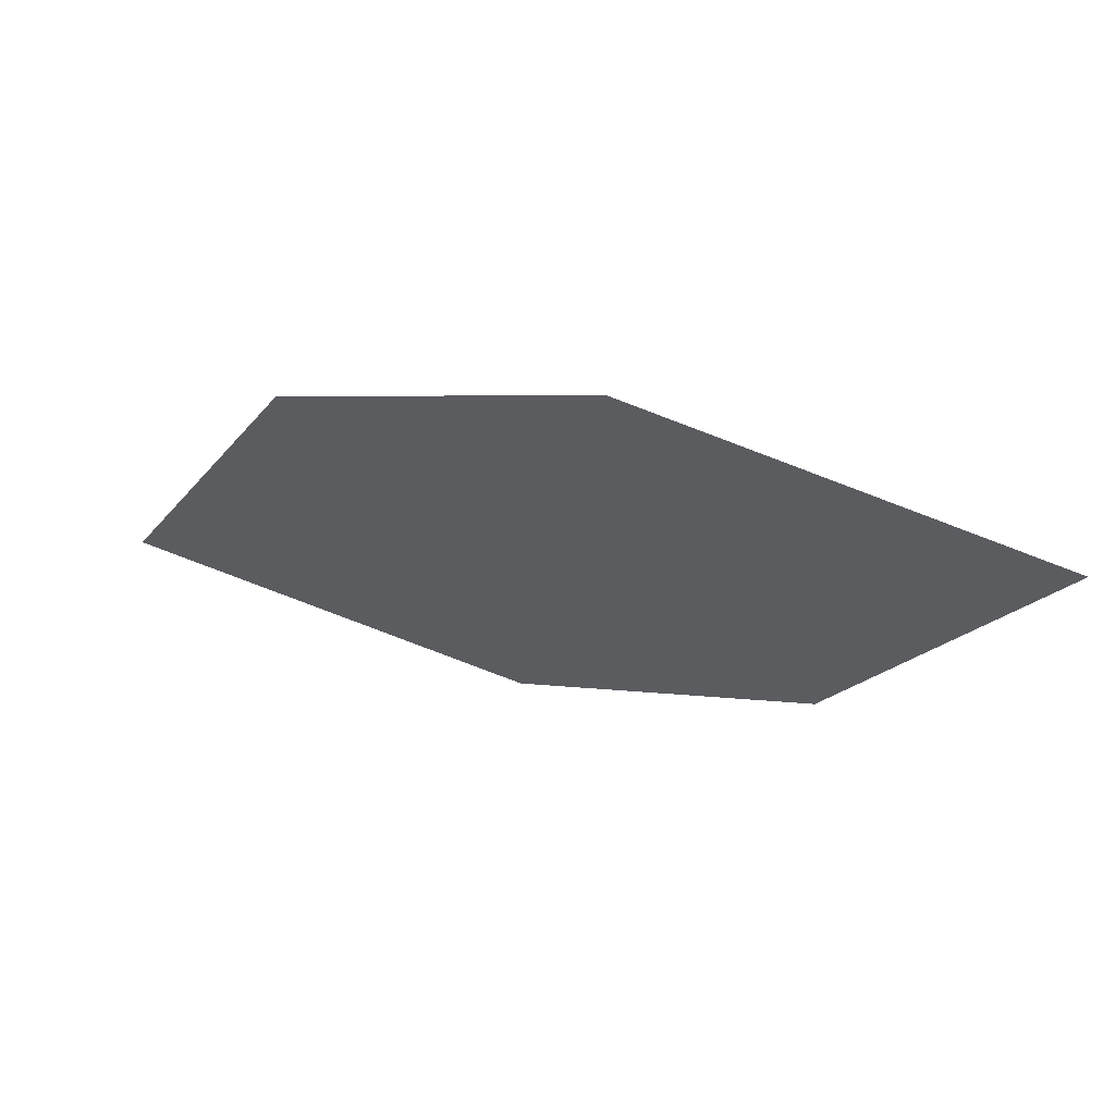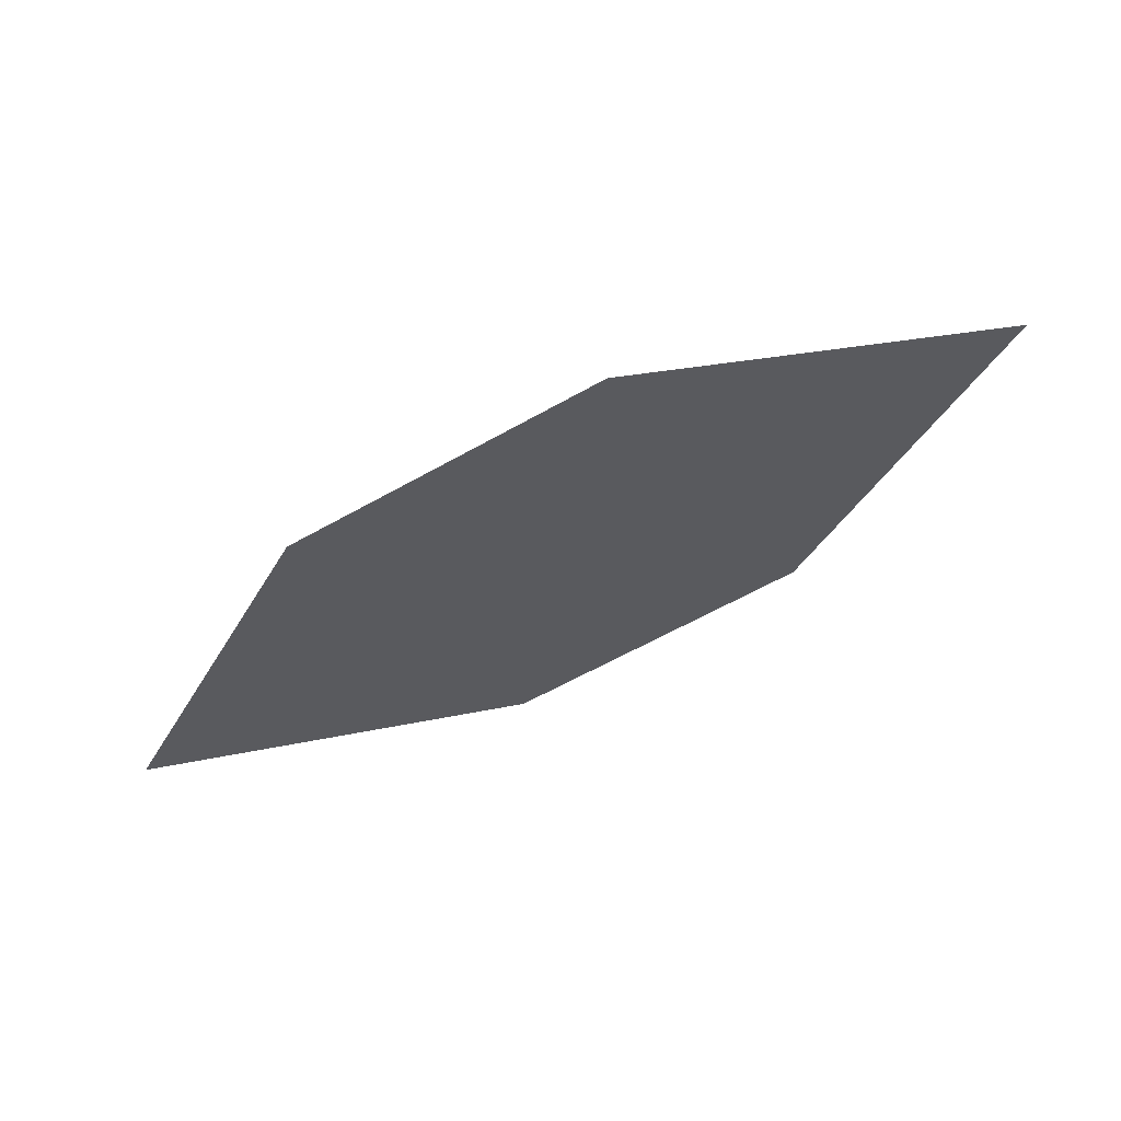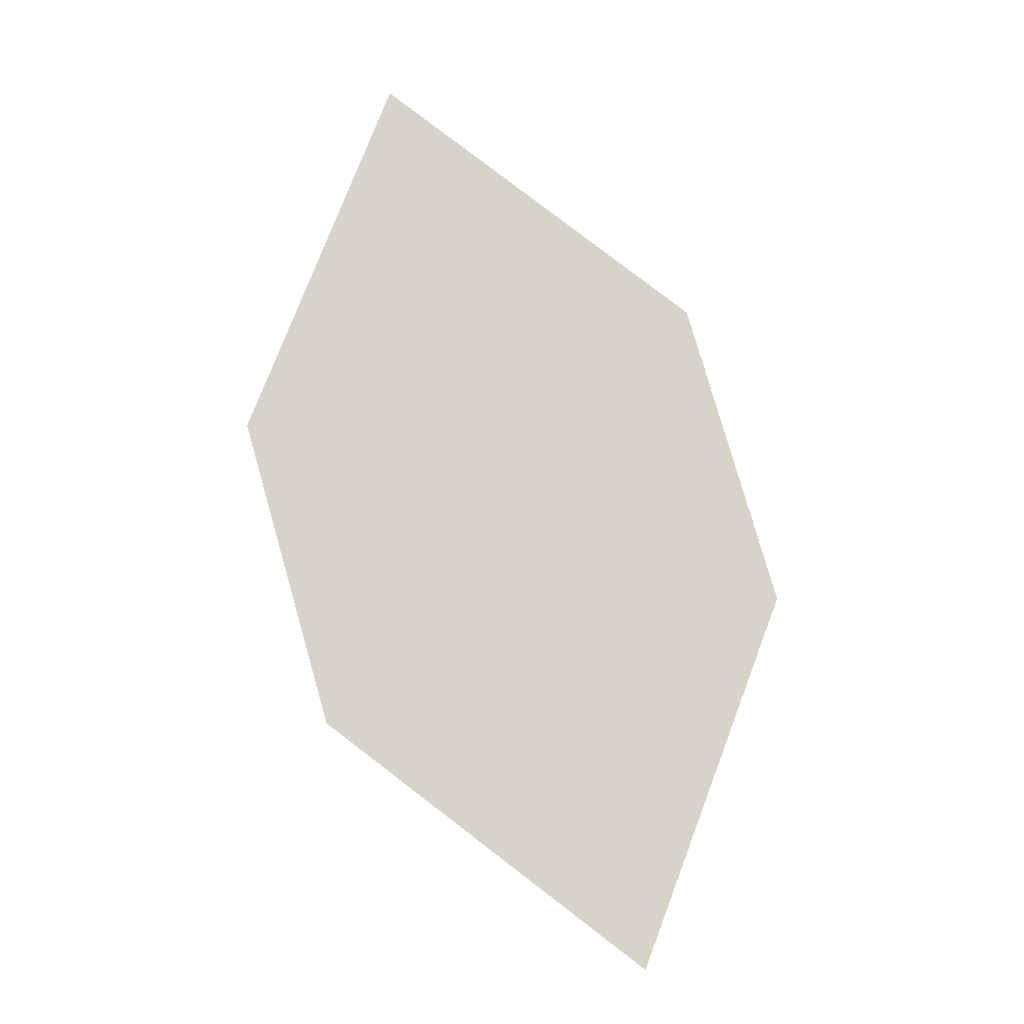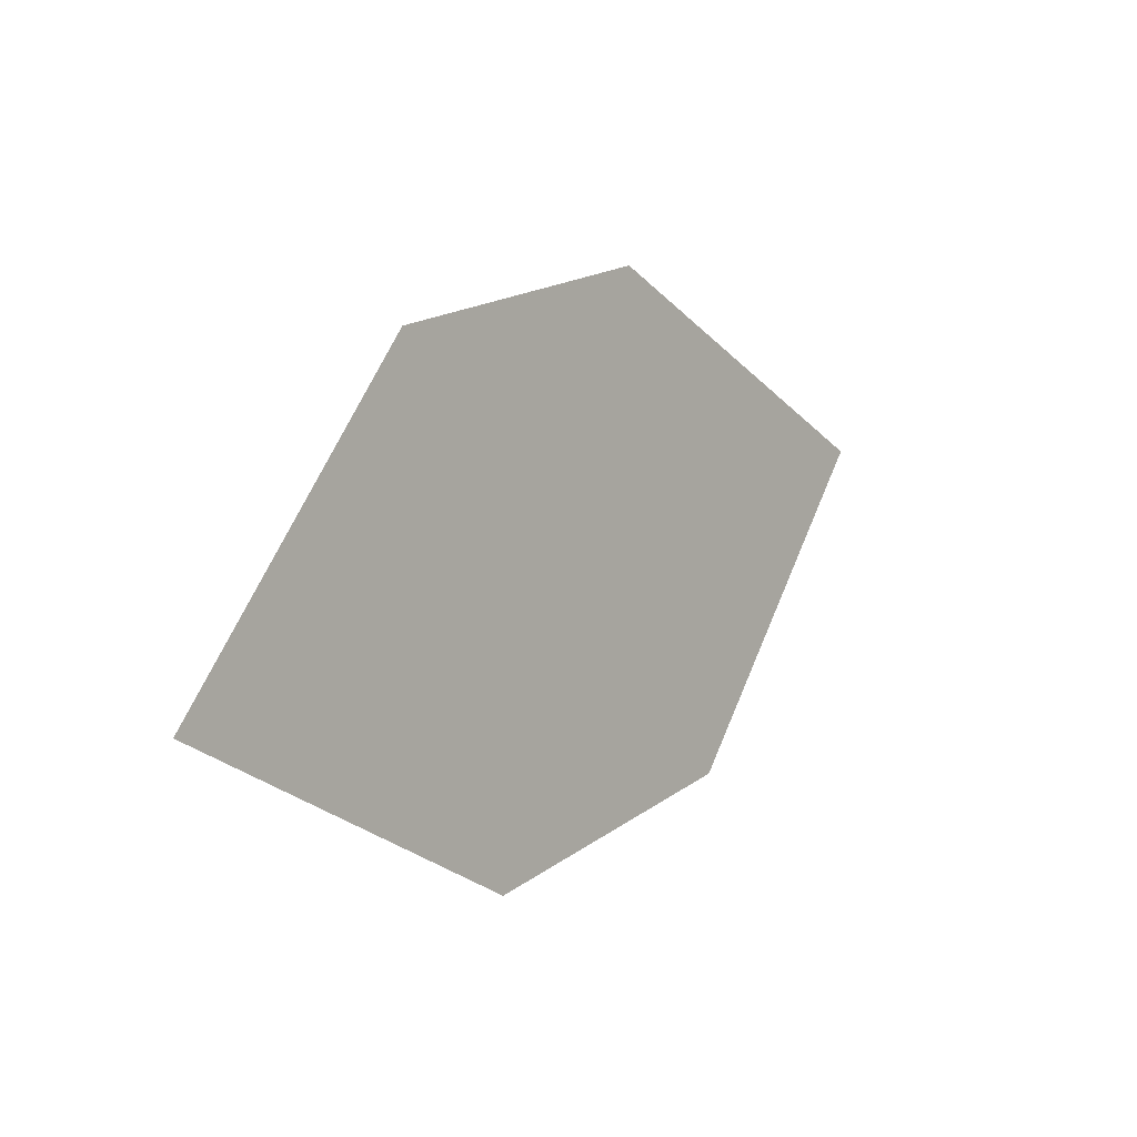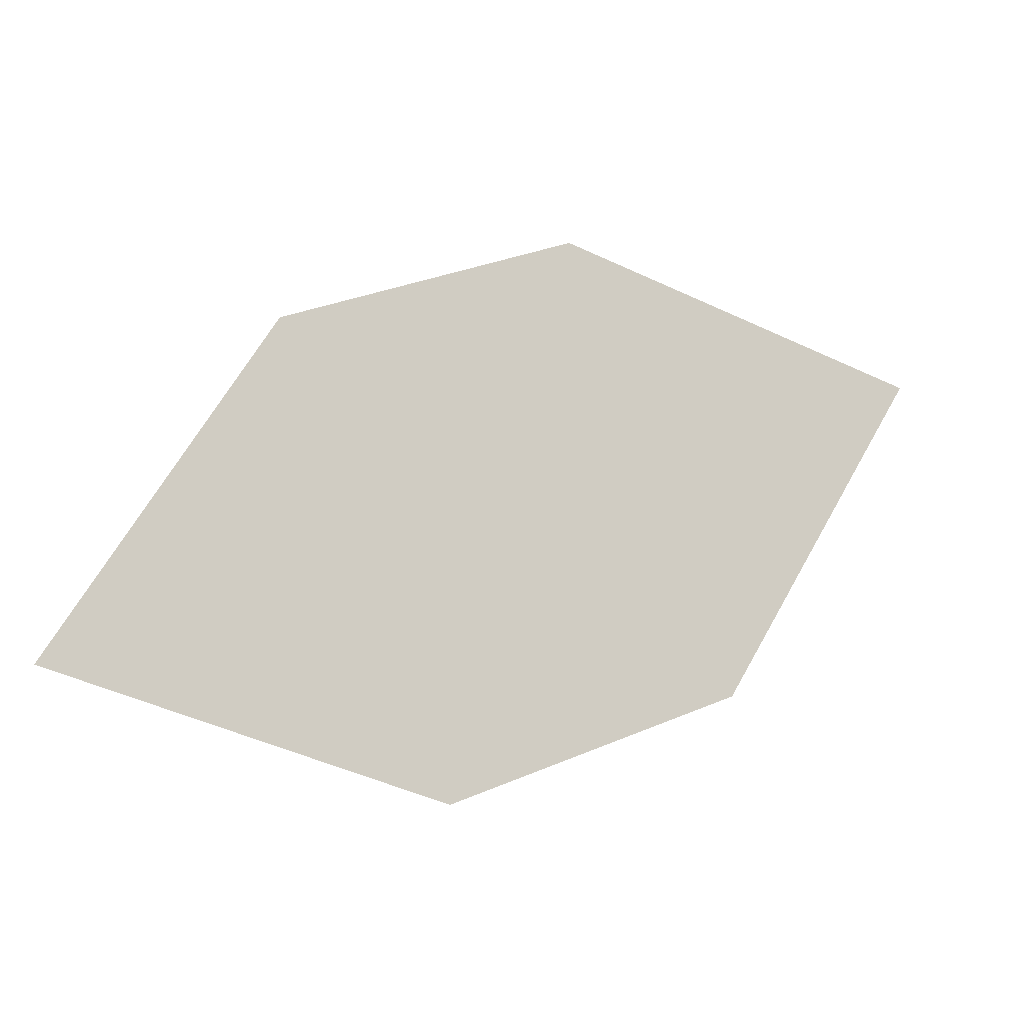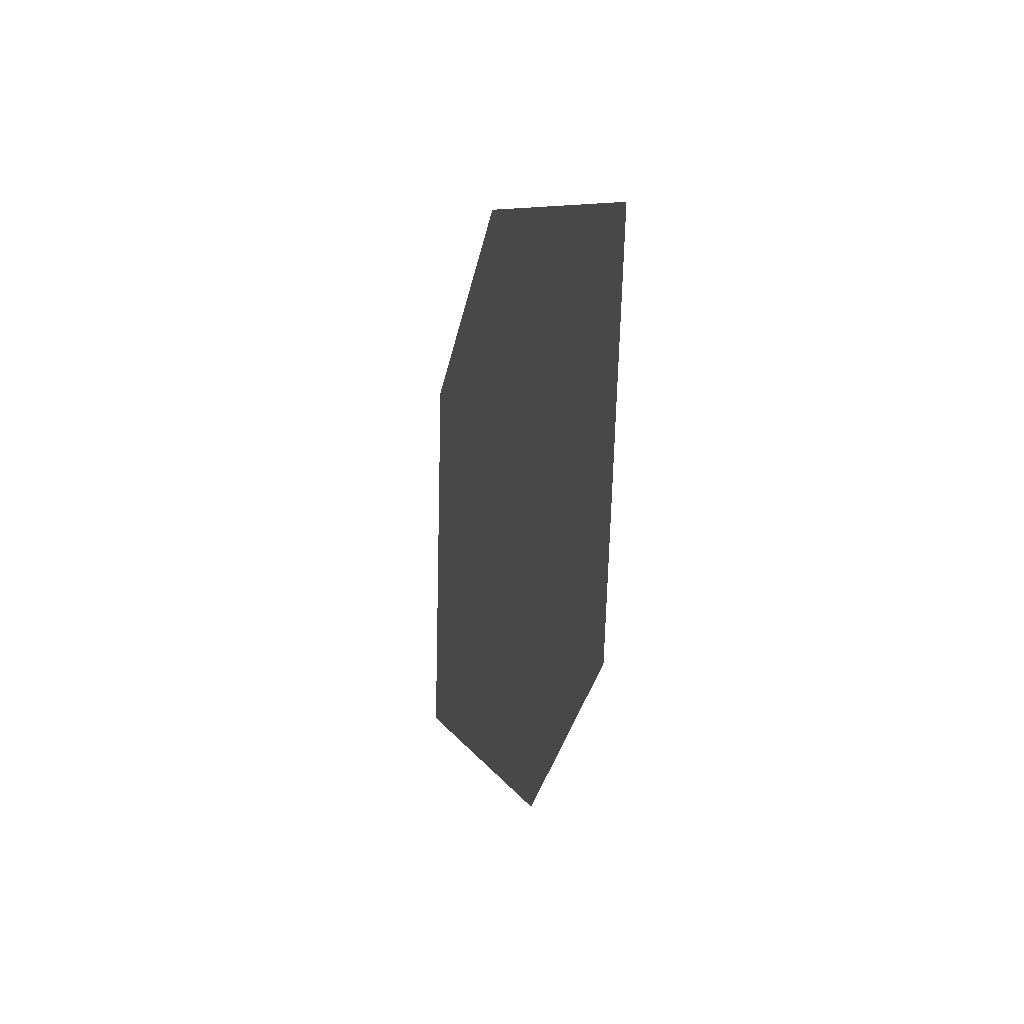
<metadata>
{"format":"obj","ext":"obj","renderer":"f3d","projection":"perspective","resolution":1024,"background":"white","views":[{"elev":55.0,"azim":-0.2,"up":"+Y"},{"elev":-20.2,"azim":49.2,"up":"+Z"},{"elev":59.0,"azim":-81.6,"up":"+Z"},{"elev":-11.9,"azim":-71.3,"up":"+Y"},{"elev":-19.6,"azim":-41.2,"up":"+Y"},{"elev":-6.0,"azim":57.7,"up":"+Y"}]}
</metadata>
<code>
o leaves.095
v 0.1694 0.06069 1.253
v 0.2168 0.04946 1.267
v 0.2735 0.1099 1.292
v 0.1914 0.1047 1.265
v 0.2261 0.1211 1.278
v 0.2515 0.06585 1.28
f 1 2 6 3
f 1 3 5 4

</code>
